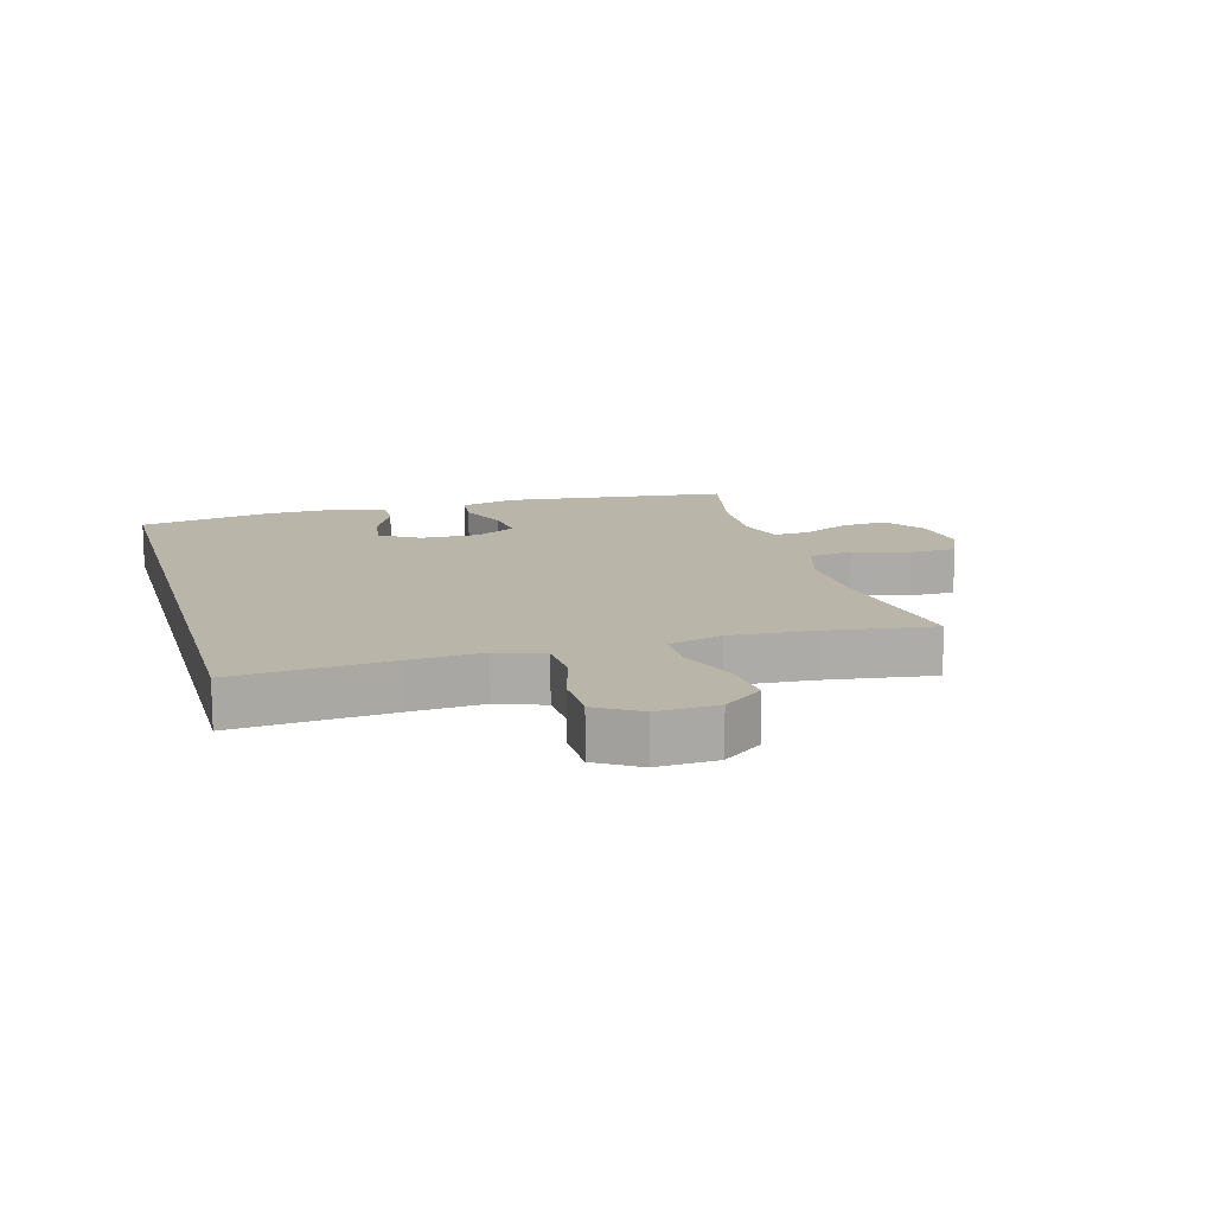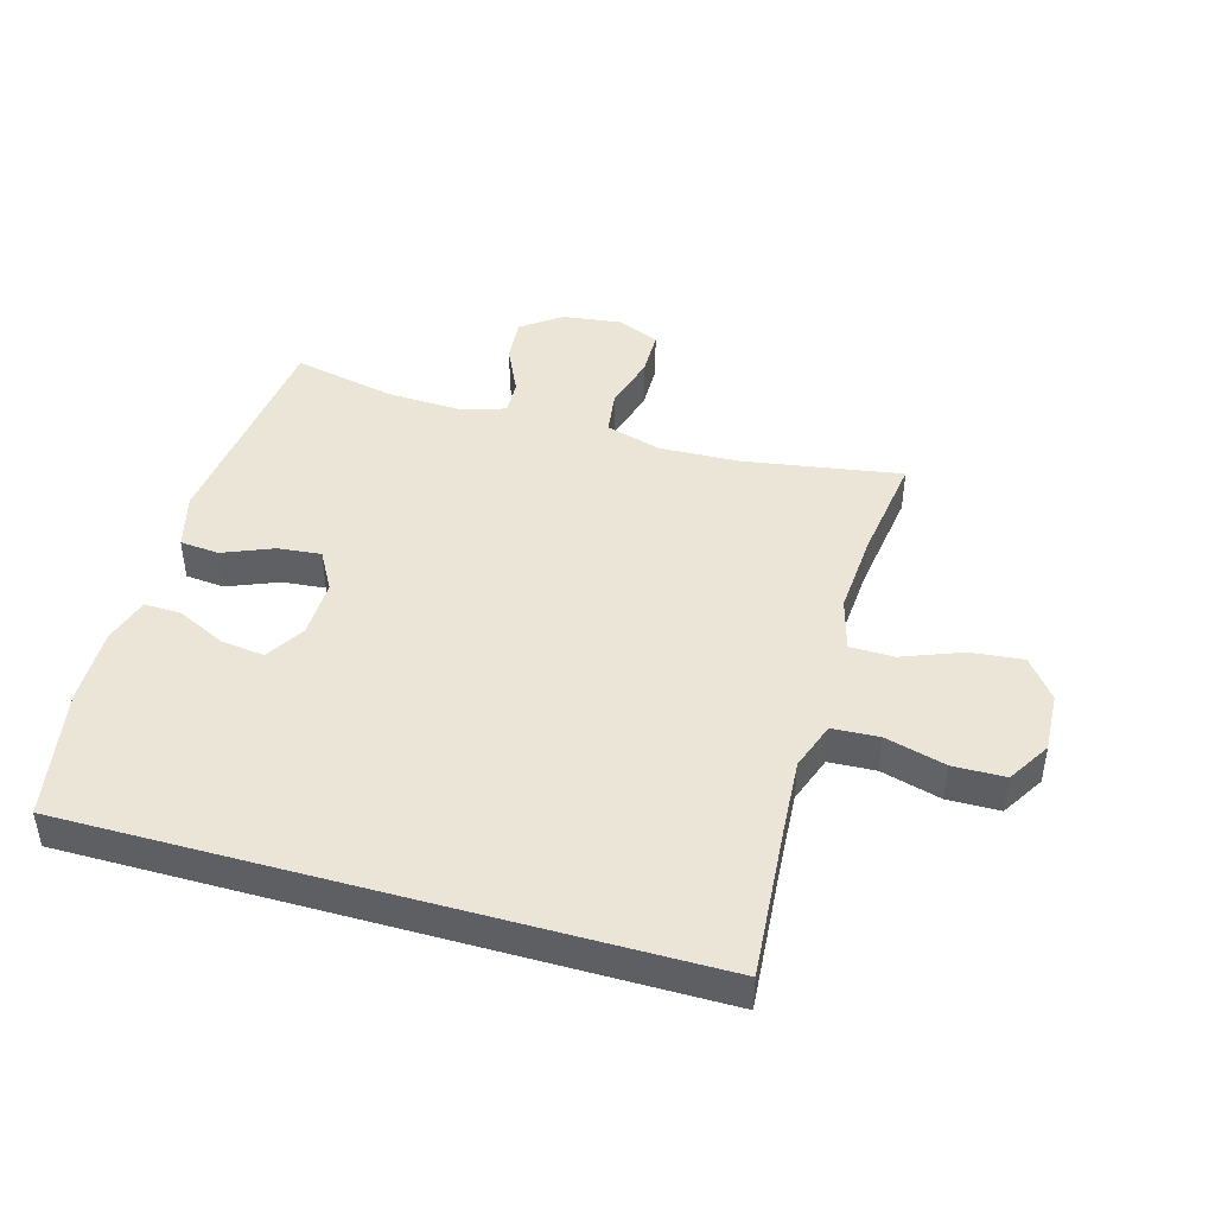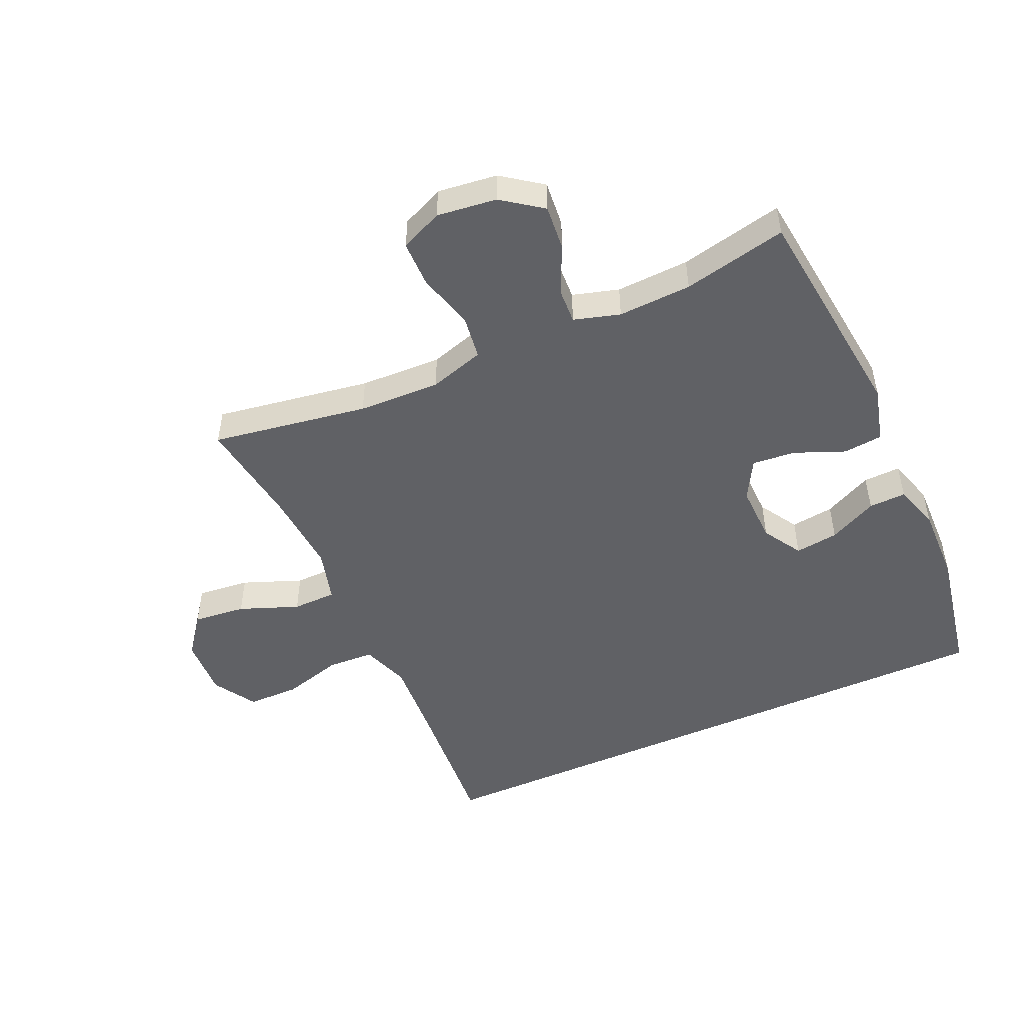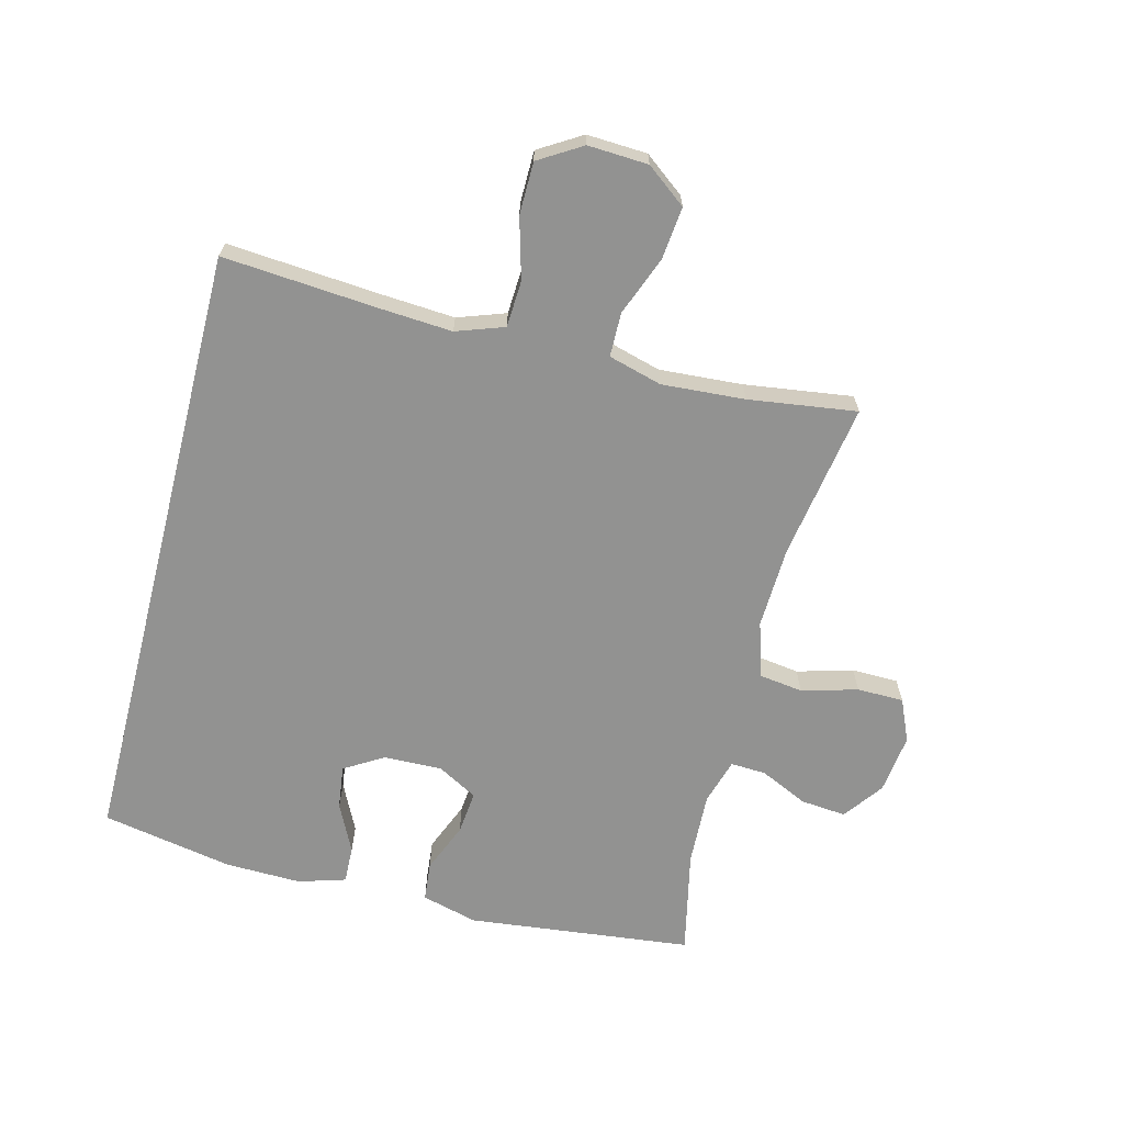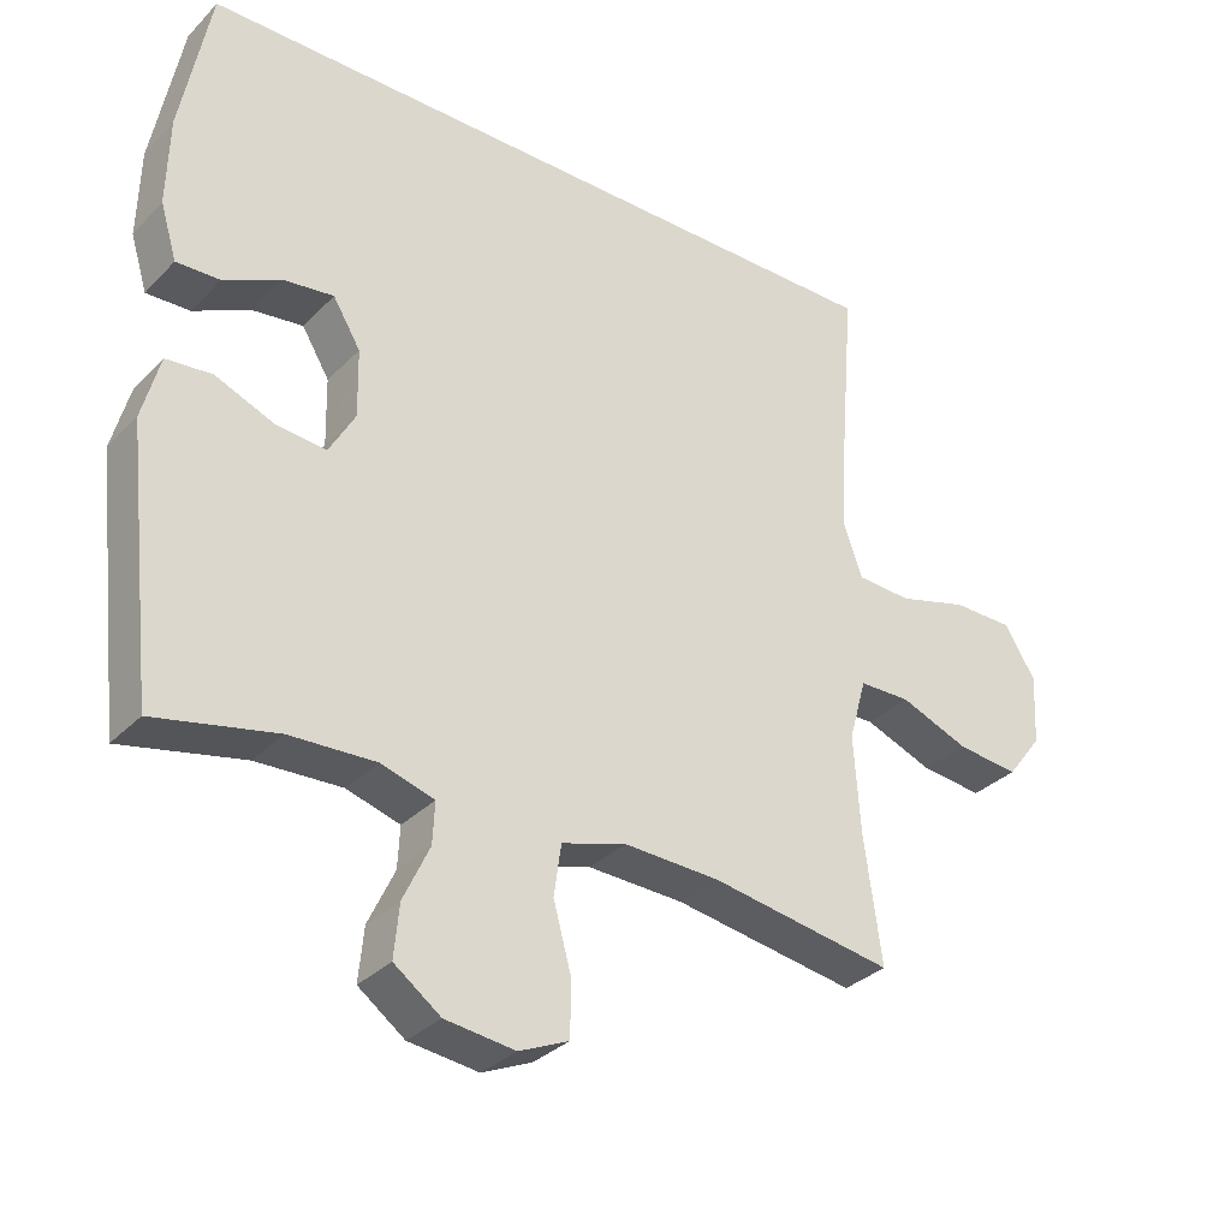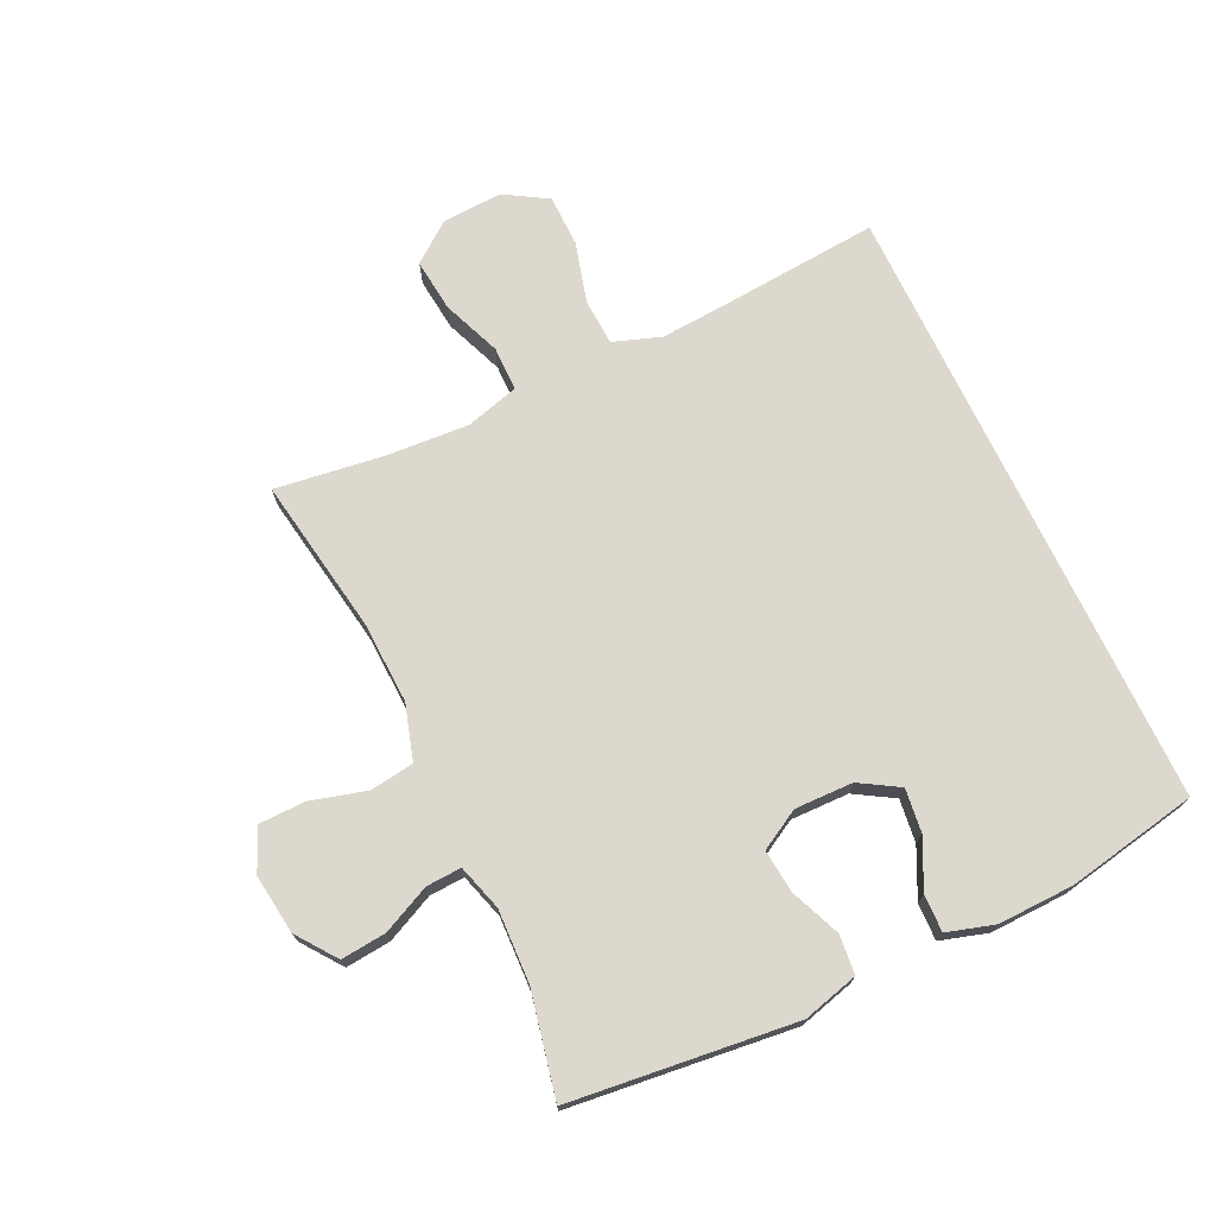
<metadata>
{"format":"obj","ext":"obj","renderer":"f3d","projection":"perspective","resolution":1024,"background":"white","views":[{"elev":13.6,"azim":74.4,"up":"+Y"},{"elev":44.4,"azim":15.9,"up":"+Y"},{"elev":-49.3,"azim":-155.7,"up":"+Y"},{"elev":-66.3,"azim":75.7,"up":"+Y"},{"elev":-32.5,"azim":-36.3,"up":"+Z"},{"elev":72.5,"azim":-115.5,"up":"+Y"}]}
</metadata>
<code>
v -0.5 0.07 -0.5
v -0.541 0.07 -0.138
v -0.517 0.07 -0.048
v -0.454 0.07 -0.042
v -0.374 0.07 -0.075
v -0.304 0.07 -0.082
v -0.268 0.07 -0.018
v -0.27 0.07 0.076
v -0.308 0.07 0.139
v -0.378 0.07 0.13
v -0.456 0.07 0.092
v -0.516 0.07 0.09
v -0.539 0.07 0.166
v -0.536 0.07 0.289
v -0.496 0.07 0.5
v 0.499 0.07 0.5
v 0.479 0.07 0.252
v 0.471 0.07 0.134
v 0.498 0.07 0.057
v 0.573 0.07 0.053
v 0.67 0.07 0.08
v 0.754 0.07 0.079
v 0.796 0.07 0.01
v 0.791 0.07 -0.087
v 0.742 0.07 -0.151
v 0.657 0.07 -0.142
v 0.562 0.07 -0.105
v 0.491 0.07 -0.106
v 0.467 0.07 -0.192
v 0.476 0.07 -0.326
v 0.5 0.07 -0.5
v 0.248 0.07 -0.459
v 0.116 0.07 -0.454
v 0.027 0.07 -0.481
v 0.017 0.07 -0.552
v 0.042 0.07 -0.642
v 0.041 0.07 -0.717
v -0.027 0.07 -0.747
v -0.123 0.07 -0.735
v -0.187 0.07 -0.688
v -0.18 0.07 -0.615
v -0.144 0.07 -0.538
v -0.141 0.07 -0.481
v -0.215 0.07 -0.459
v -0.333 0.07 -0.464
v -0.5 0 -0.5
v -0.541 0 -0.138
v -0.517 0 -0.048
v -0.454 0 -0.042
v -0.374 0 -0.075
v -0.304 0 -0.082
v -0.268 0 -0.018
v -0.27 0 0.076
v -0.308 0 0.139
v -0.378 0 0.13
v -0.456 0 0.092
v -0.516 0 0.09
v -0.539 0 0.166
v -0.536 0 0.289
v -0.496 0 0.5
v 0.499 0 0.5
v 0.479 0 0.252
v 0.471 0 0.134
v 0.498 0 0.057
v 0.573 0 0.053
v 0.67 0 0.08
v 0.754 0 0.079
v 0.796 0 0.01
v 0.791 0 -0.087
v 0.742 0 -0.151
v 0.657 0 -0.142
v 0.562 0 -0.105
v 0.491 0 -0.106
v 0.467 0 -0.192
v 0.476 0 -0.326
v 0.5 0 -0.5
v 0.248 0 -0.459
v 0.116 0 -0.454
v 0.027 0 -0.481
v 0.017 0 -0.552
v 0.042 0 -0.642
v 0.041 0 -0.717
v -0.027 0 -0.747
v -0.123 0 -0.735
v -0.187 0 -0.688
v -0.18 0 -0.615
v -0.144 0 -0.538
v -0.141 0 -0.481
v -0.215 0 -0.459
v -0.333 0 -0.464
f 40 41 42
f 39 40 42
f 38 39 42
f 37 38 42
f 36 37 42
f 35 36 42
f 34 35 42 43
f 33 34 43 44
f 30 31 32
f 29 30 32 33
f 28 29 33 44
f 25 26 27
f 24 25 27
f 23 24 27
f 22 23 27
f 21 22 27
f 20 21 27
f 19 20 27 28
f 28 44 45
f 19 28 45
f 18 19 45
f 15 16 17
f 13 14 15
f 12 13 15
f 11 12 15
f 10 11 15
f 9 10 15 17
f 8 9 17 18
f 3 4 5
f 2 3 5
f 1 2 5
f 45 1 5
f 45 5 6
f 18 45 6 7
f 7 8 18
f 87 86 85
f 87 85 84
f 87 84 83
f 87 83 82
f 87 82 81
f 87 81 80
f 88 87 80 79
f 89 88 79 78
f 77 76 75
f 78 77 75 74
f 89 78 74 73
f 72 71 70
f 72 70 69
f 72 69 68
f 72 68 67
f 72 67 66
f 72 66 65
f 73 72 65 64
f 90 89 73
f 90 73 64
f 90 64 63
f 62 61 60
f 60 59 58
f 60 58 57
f 60 57 56
f 60 56 55
f 62 60 55 54
f 63 62 54 53
f 50 49 48
f 50 48 47
f 50 47 46
f 50 46 90
f 51 50 90
f 52 51 90 63
f 63 53 52
f 1 46 47 2
f 2 47 48 3
f 3 48 49 4
f 4 49 50 5
f 5 50 51 6
f 6 51 52 7
f 7 52 53 8
f 8 53 54 9
f 9 54 55 10
f 10 55 56 11
f 11 56 57 12
f 12 57 58 13
f 13 58 59 14
f 14 59 60 15
f 15 60 61 16
f 16 61 62 17
f 17 62 63 18
f 18 63 64 19
f 19 64 65 20
f 20 65 66 21
f 21 66 67 22
f 22 67 68 23
f 23 68 69 24
f 24 69 70 25
f 25 70 71 26
f 26 71 72 27
f 27 72 73 28
f 28 73 74 29
f 29 74 75 30
f 30 75 76 31
f 31 76 77 32
f 32 77 78 33
f 33 78 79 34
f 34 79 80 35
f 35 80 81 36
f 36 81 82 37
f 37 82 83 38
f 38 83 84 39
f 39 84 85 40
f 40 85 86 41
f 41 86 87 42
f 42 87 88 43
f 43 88 89 44
f 44 89 90 45
f 45 90 46 1

</code>
